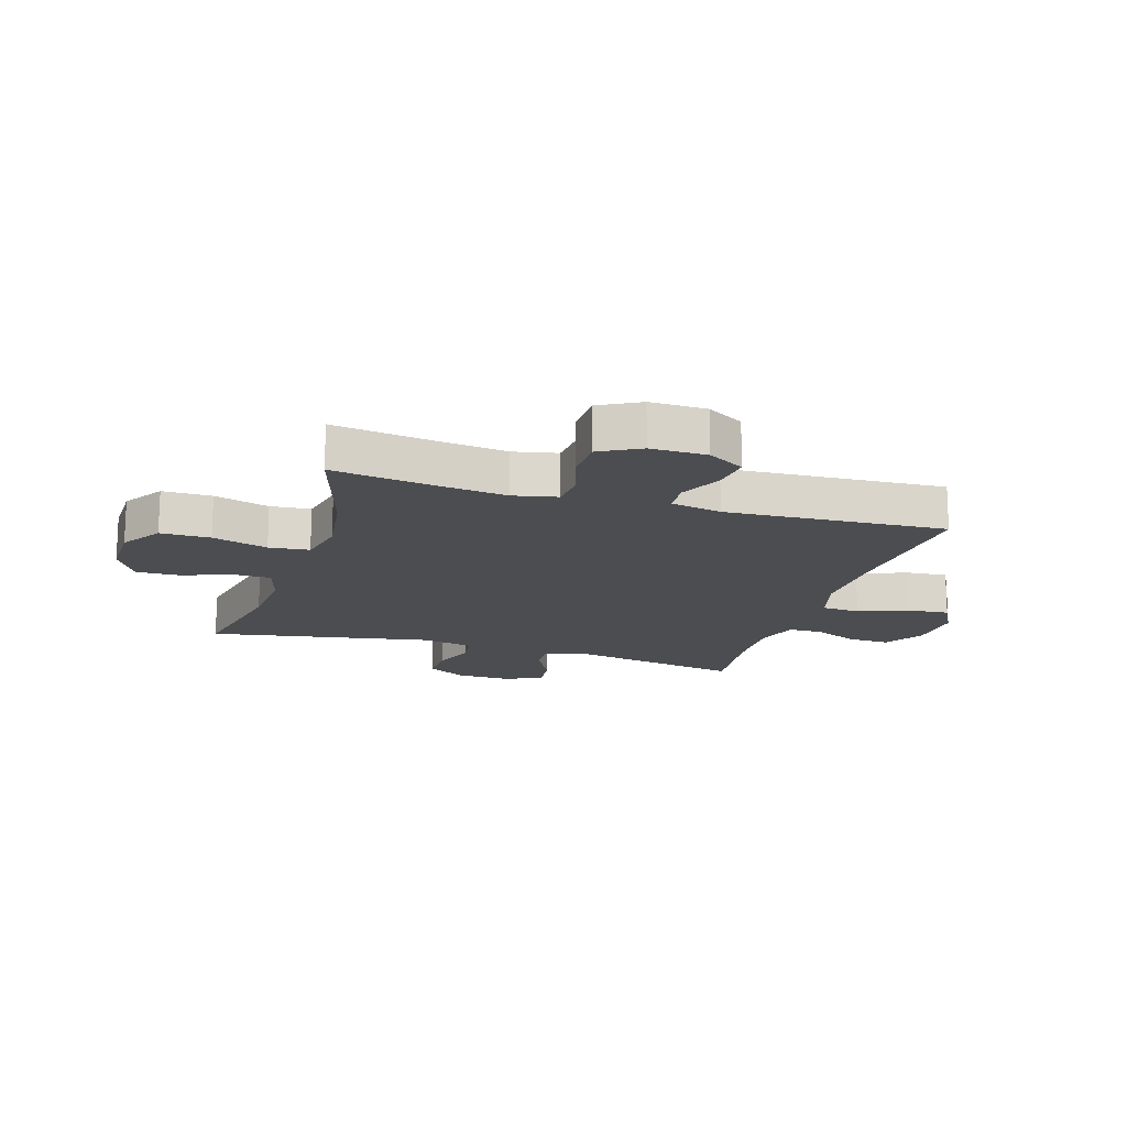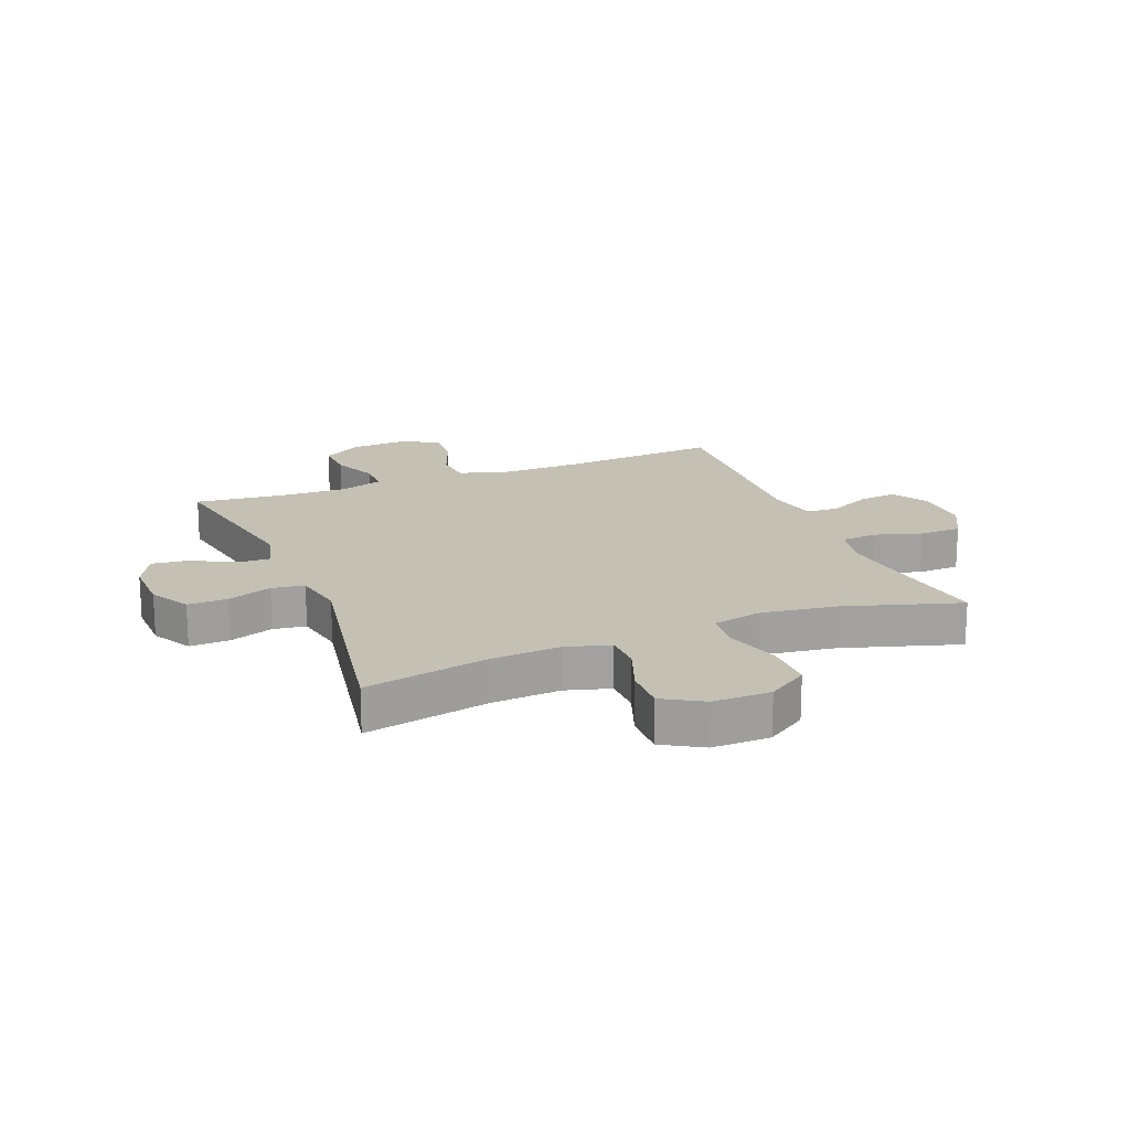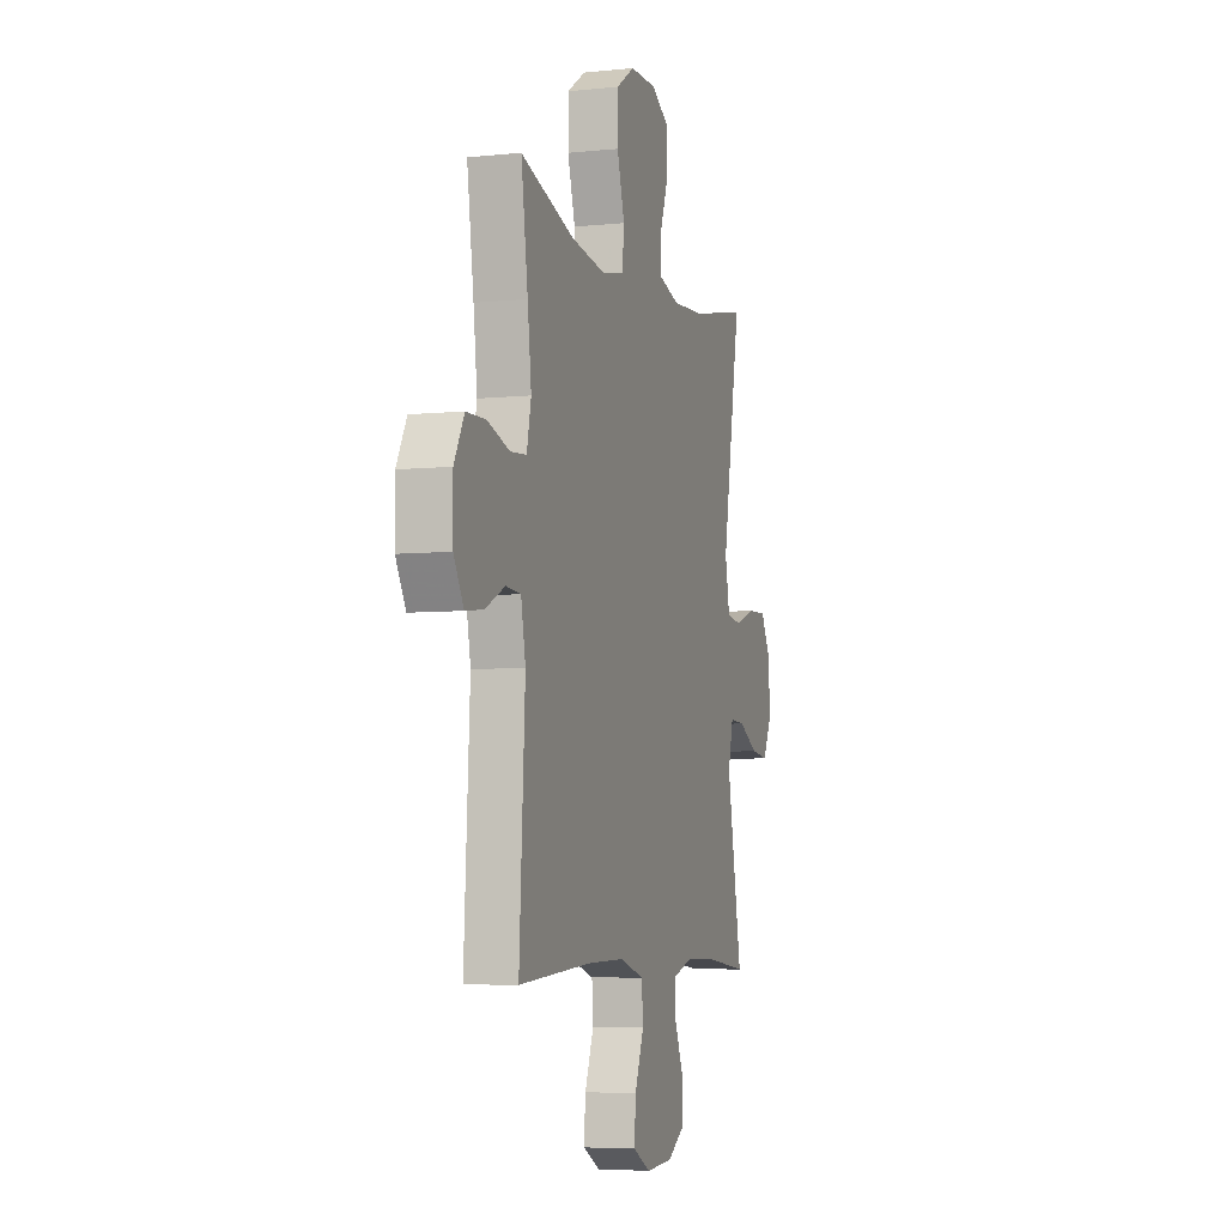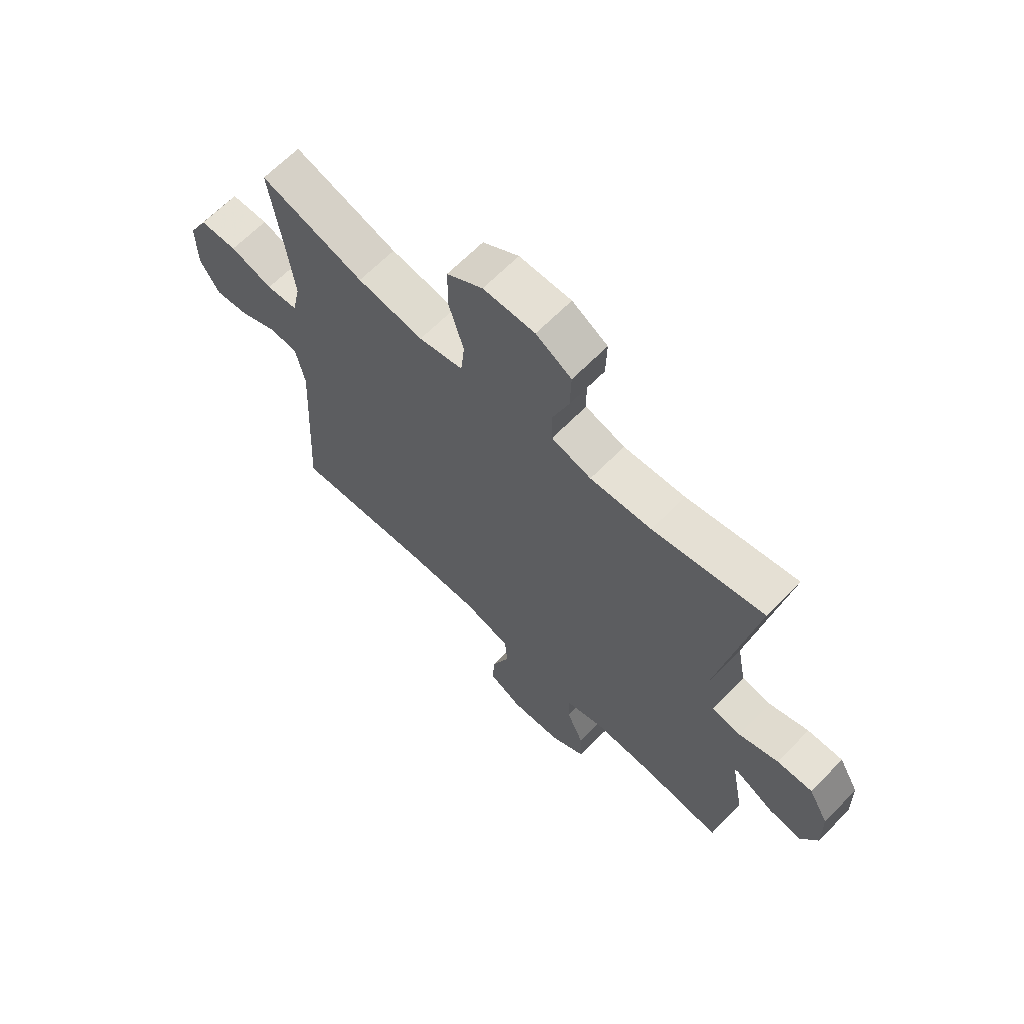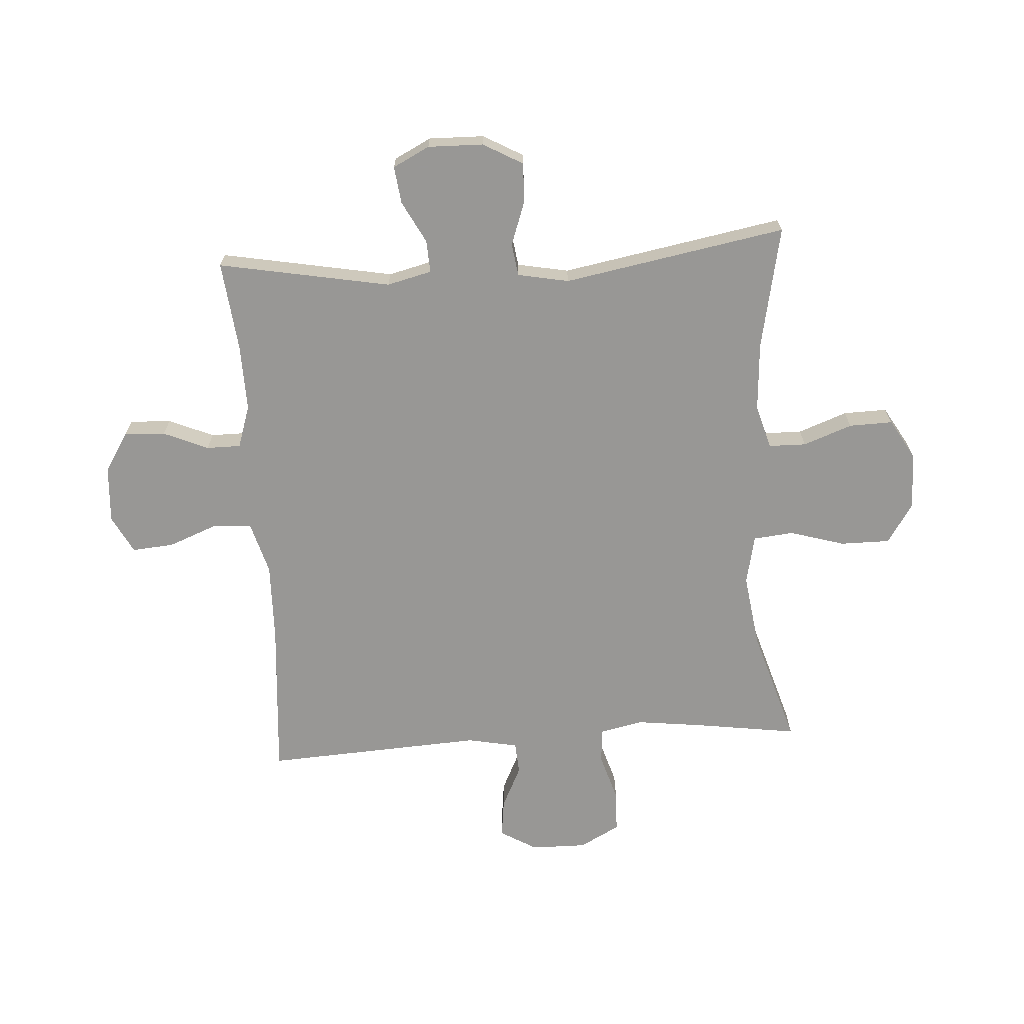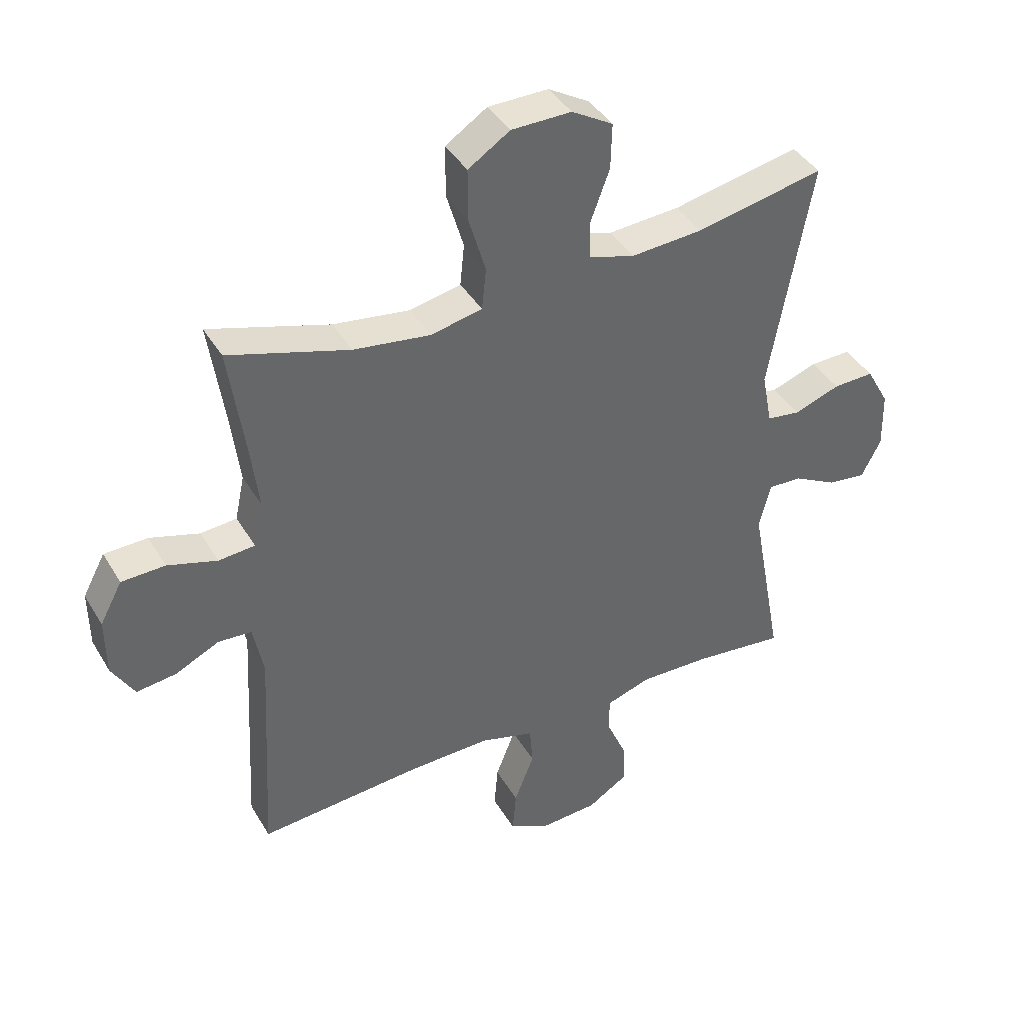
<metadata>
{"format":"obj","ext":"obj","renderer":"f3d","projection":"perspective","resolution":1024,"background":"white","views":[{"elev":-16.2,"azim":72.8,"up":"+Y"},{"elev":18.2,"azim":-21.8,"up":"+Y"},{"elev":-5.8,"azim":107.5,"up":"+Z"},{"elev":65.5,"azim":-135.6,"up":"+Z"},{"elev":-68.2,"azim":-86.3,"up":"+Y"},{"elev":40.8,"azim":151.8,"up":"+Z"}]}
</metadata>
<code>
v -0.5 0.07 -0.5
v -0.445 0.07 -0.204
v -0.464 0.07 -0.127
v -0.52 0.07 -0.13
v -0.592 0.07 -0.168
v -0.656 0.07 -0.176
v -0.688 0.07 -0.113
v -0.686 0.07 -0.018
v -0.648 0.07 0.05
v -0.58 0.07 0.048
v -0.504 0.07 0.021
v -0.448 0.07 0.029
v -0.431 0.07 0.117
v -0.5 0.07 0.5
v -0.288 0.07 0.457
v -0.17 0.07 0.449
v -0.094 0.07 0.471
v -0.093 0.07 0.535
v -0.124 0.07 0.619
v -0.126 0.07 0.694
v -0.058 0.07 0.734
v 0.041 0.07 0.733
v 0.11 0.07 0.688
v 0.11 0.07 0.603
v 0.082 0.07 0.508
v 0.089 0.07 0.439
v 0.174 0.07 0.421
v 0.301 0.07 0.439
v 0.5 0.07 0.5
v 0.475 0.07 0.325
v 0.461 0.07 0.209
v 0.477 0.07 0.134
v 0.537 0.07 0.129
v 0.619 0.07 0.154
v 0.691 0.07 0.152
v 0.728 0.07 0.083
v 0.727 0.07 -0.013
v 0.69 0.07 -0.076
v 0.624 0.07 -0.068
v 0.551 0.07 -0.033
v 0.496 0.07 -0.037
v 0.479 0.07 -0.124
v 0.5 0.07 -0.5
v 0.229 0.07 -0.479
v 0.093 0.07 -0.476
v 0.003 0.07 -0.502
v -0.002 0.07 -0.568
v 0.031 0.07 -0.653
v 0.037 0.07 -0.725
v -0.028 0.07 -0.759
v -0.126 0.07 -0.753
v -0.193 0.07 -0.711
v -0.19 0.07 -0.64
v -0.157 0.07 -0.563
v -0.157 0.07 -0.504
v -0.231 0.07 -0.48
v -0.347 0.07 -0.483
v -0.5 0 -0.5
v -0.445 0 -0.204
v -0.464 0 -0.127
v -0.52 0 -0.13
v -0.592 0 -0.168
v -0.656 0 -0.176
v -0.688 0 -0.113
v -0.686 0 -0.018
v -0.648 0 0.05
v -0.58 0 0.048
v -0.504 0 0.021
v -0.448 0 0.029
v -0.431 0 0.117
v -0.5 0 0.5
v -0.288 0 0.457
v -0.17 0 0.449
v -0.094 0 0.471
v -0.093 0 0.535
v -0.124 0 0.619
v -0.126 0 0.694
v -0.058 0 0.734
v 0.041 0 0.733
v 0.11 0 0.688
v 0.11 0 0.603
v 0.082 0 0.508
v 0.089 0 0.439
v 0.174 0 0.421
v 0.301 0 0.439
v 0.5 0 0.5
v 0.475 0 0.325
v 0.461 0 0.209
v 0.477 0 0.134
v 0.537 0 0.129
v 0.619 0 0.154
v 0.691 0 0.152
v 0.728 0 0.083
v 0.727 0 -0.013
v 0.69 0 -0.076
v 0.624 0 -0.068
v 0.551 0 -0.033
v 0.496 0 -0.037
v 0.479 0 -0.124
v 0.5 0 -0.5
v 0.229 0 -0.479
v 0.093 0 -0.476
v 0.003 0 -0.502
v -0.002 0 -0.568
v 0.031 0 -0.653
v 0.037 0 -0.725
v -0.028 0 -0.759
v -0.126 0 -0.753
v -0.193 0 -0.711
v -0.19 0 -0.64
v -0.157 0 -0.563
v -0.157 0 -0.504
v -0.231 0 -0.48
v -0.347 0 -0.483
f 51 52 53 54
f 51 54 55
f 50 51 55
f 47 48 49 50
f 46 47 50 55
f 45 46 55 56
f 42 43 44
f 41 42 44 45
f 37 38 39 40
f 37 40 41
f 36 37 41
f 33 34 35 36
f 32 33 36 41
f 31 32 41 45
f 28 29 30
f 27 28 30 31
f 26 27 31 45
f 22 23 24 25
f 18 19 20 21
f 17 18 21 22
f 13 14 15
f 12 13 15 16
f 8 9 10 11
f 8 11 12
f 7 8 12
f 4 5 6 7
f 3 4 7 12
f 2 3 12 16
f 57 1 2 16
f 25 26 45 56
f 17 22 25 56
f 16 17 56 57
f 111 110 109 108
f 112 111 108
f 112 108 107
f 107 106 105 104
f 112 107 104 103
f 113 112 103 102
f 101 100 99
f 102 101 99 98
f 97 96 95 94
f 98 97 94
f 98 94 93
f 93 92 91 90
f 98 93 90 89
f 102 98 89 88
f 87 86 85
f 88 87 85 84
f 102 88 84 83
f 82 81 80 79
f 78 77 76 75
f 79 78 75 74
f 72 71 70
f 73 72 70 69
f 68 67 66 65
f 69 68 65
f 69 65 64
f 64 63 62 61
f 69 64 61 60
f 73 69 60 59
f 73 59 58 114
f 113 102 83 82
f 113 82 79 74
f 114 113 74 73
f 1 58 59 2
f 2 59 60 3
f 3 60 61 4
f 4 61 62 5
f 5 62 63 6
f 6 63 64 7
f 7 64 65 8
f 8 65 66 9
f 9 66 67 10
f 10 67 68 11
f 11 68 69 12
f 12 69 70 13
f 13 70 71 14
f 14 71 72 15
f 15 72 73 16
f 16 73 74 17
f 17 74 75 18
f 18 75 76 19
f 19 76 77 20
f 20 77 78 21
f 21 78 79 22
f 22 79 80 23
f 23 80 81 24
f 24 81 82 25
f 25 82 83 26
f 26 83 84 27
f 27 84 85 28
f 28 85 86 29
f 29 86 87 30
f 30 87 88 31
f 31 88 89 32
f 32 89 90 33
f 33 90 91 34
f 34 91 92 35
f 35 92 93 36
f 36 93 94 37
f 37 94 95 38
f 38 95 96 39
f 39 96 97 40
f 40 97 98 41
f 41 98 99 42
f 42 99 100 43
f 43 100 101 44
f 44 101 102 45
f 45 102 103 46
f 46 103 104 47
f 47 104 105 48
f 48 105 106 49
f 49 106 107 50
f 50 107 108 51
f 51 108 109 52
f 52 109 110 53
f 53 110 111 54
f 54 111 112 55
f 55 112 113 56
f 56 113 114 57
f 57 114 58 1

</code>
